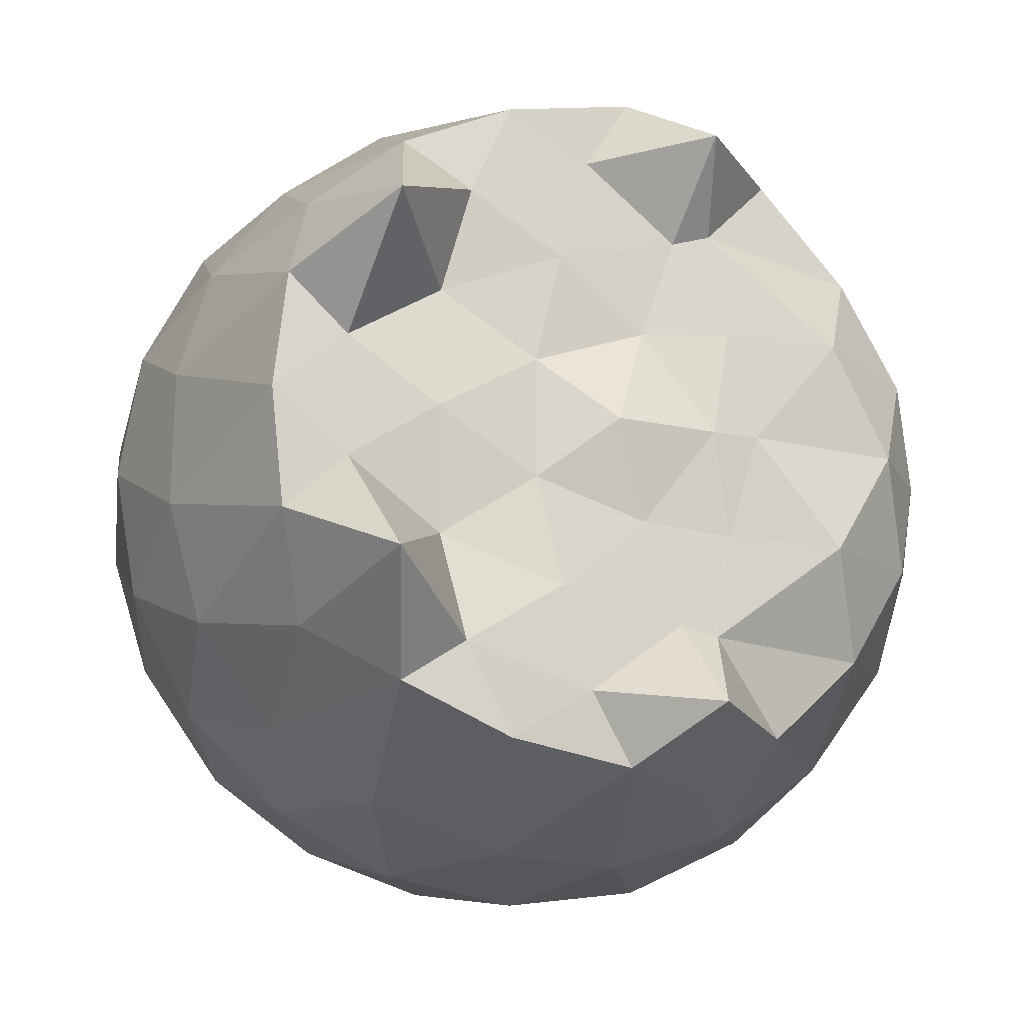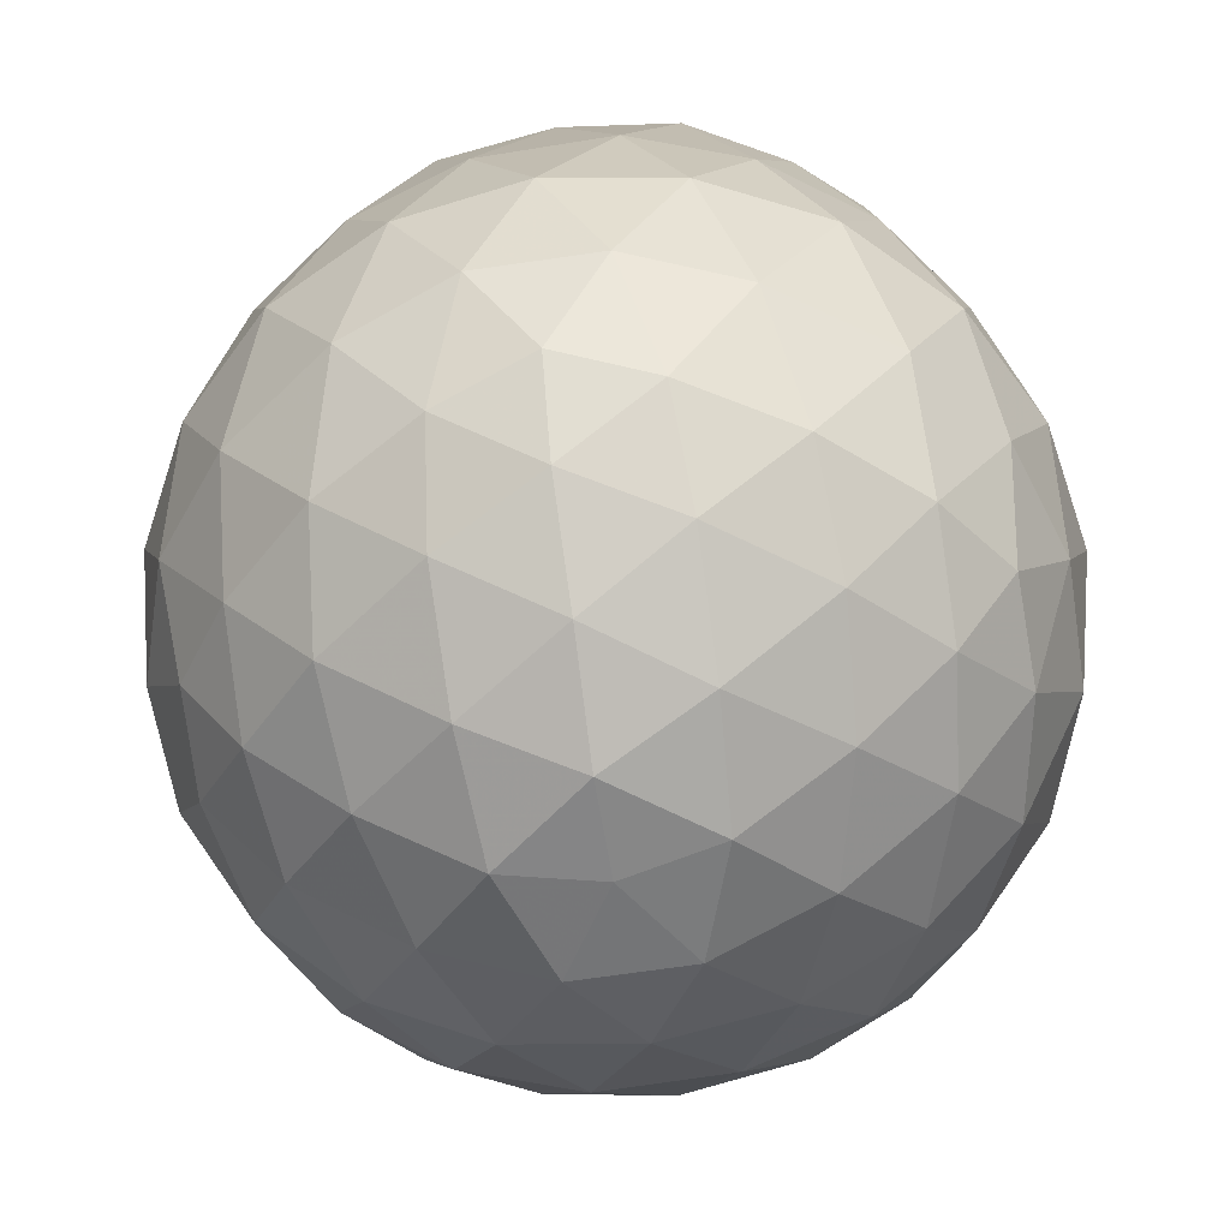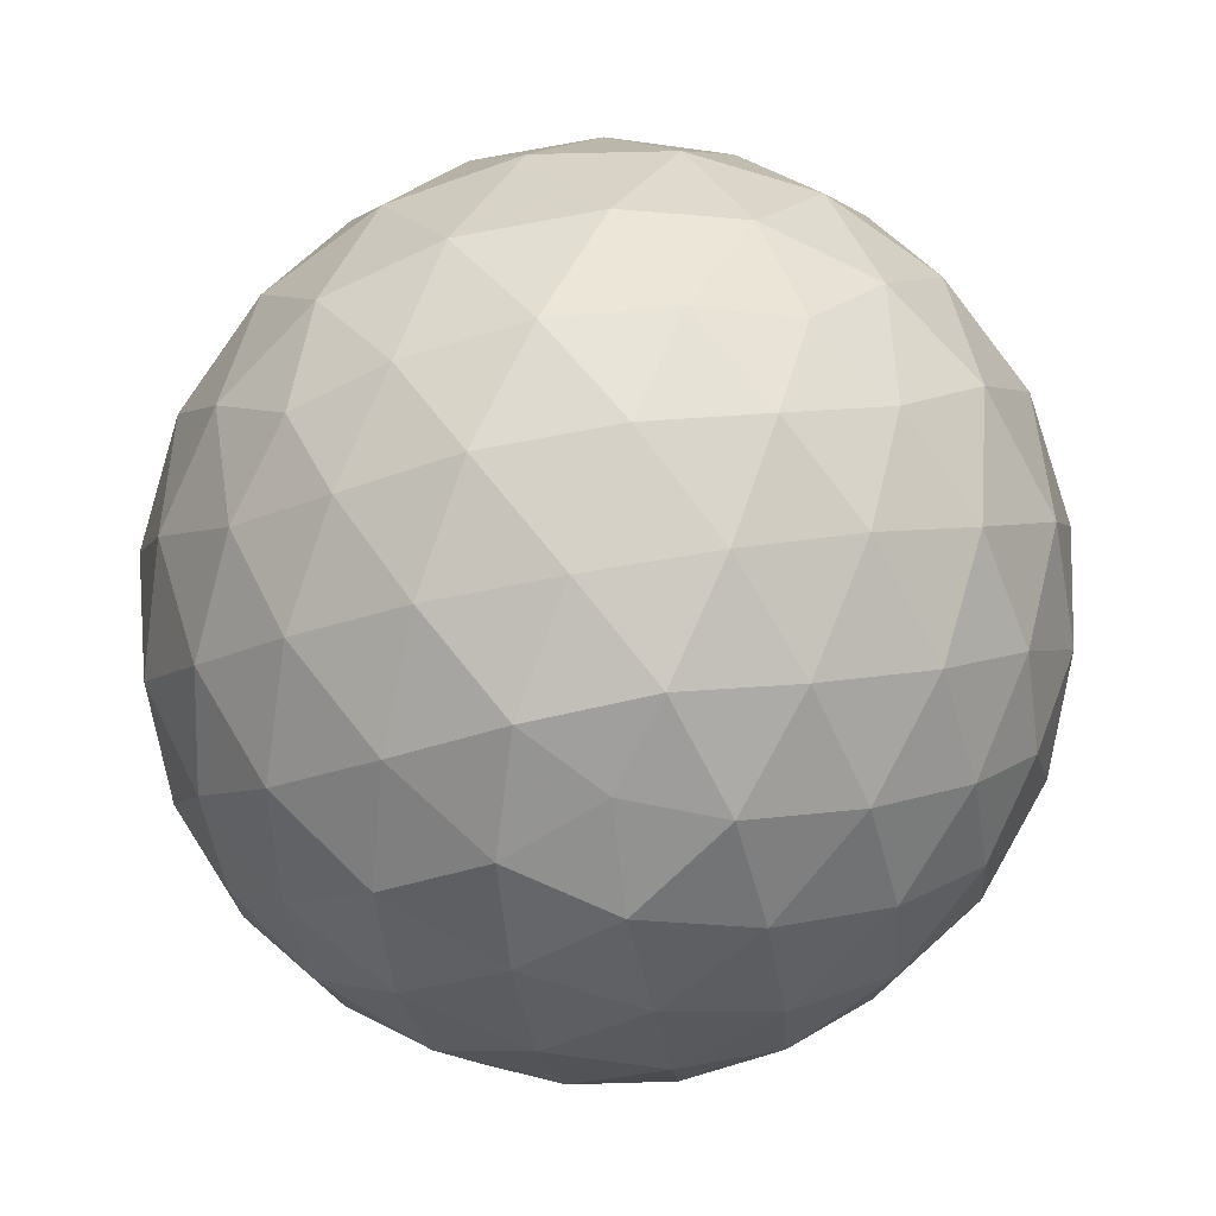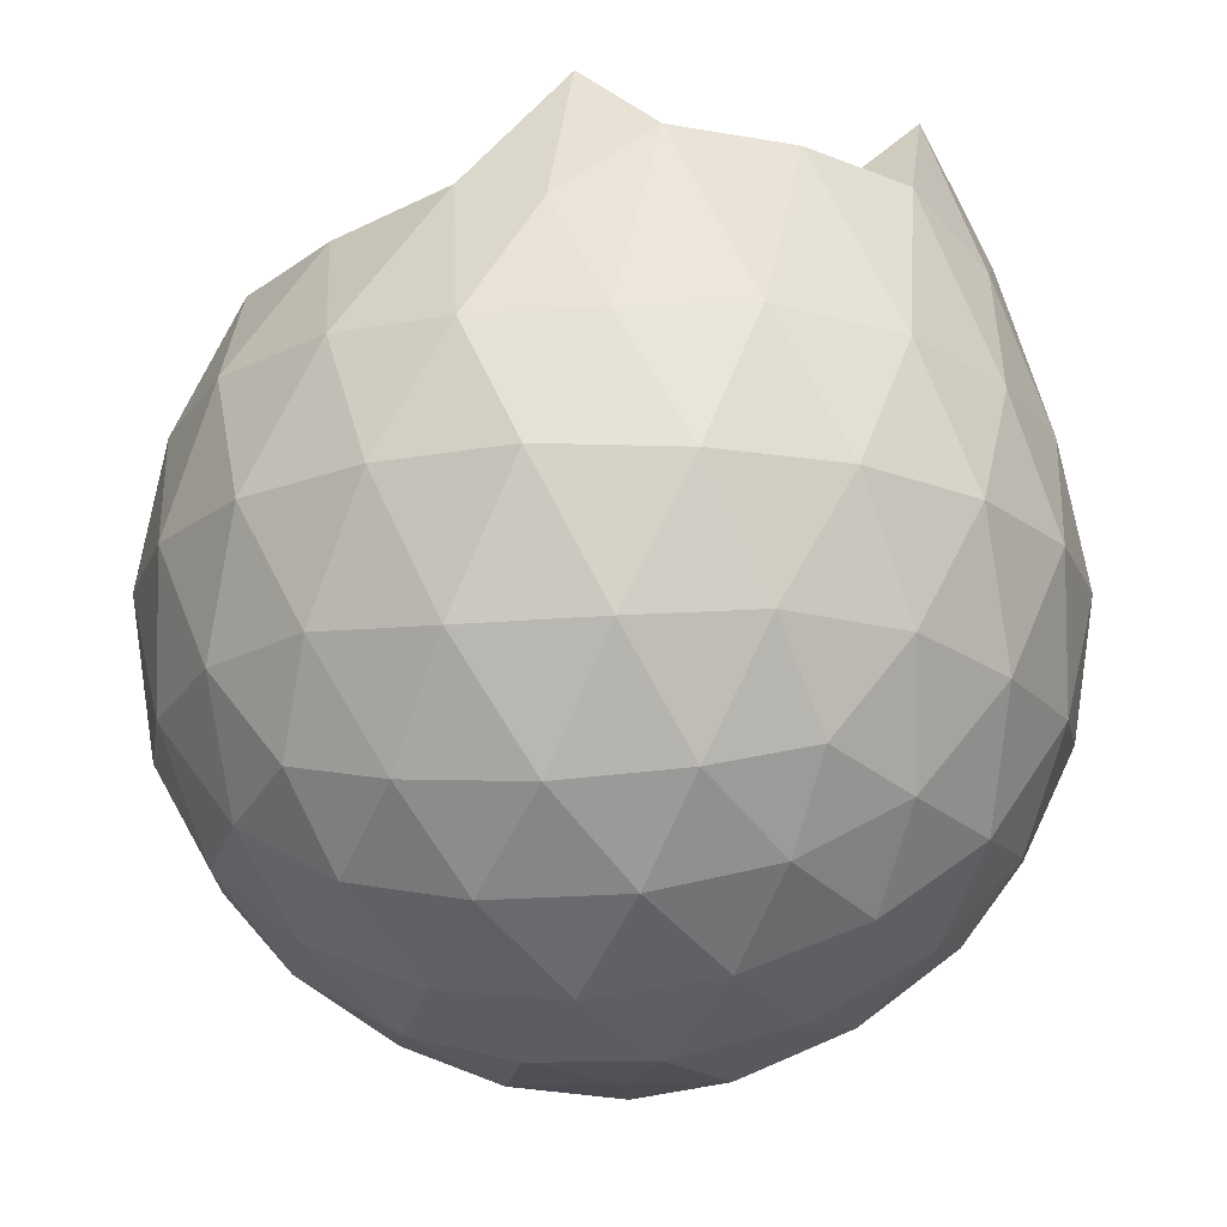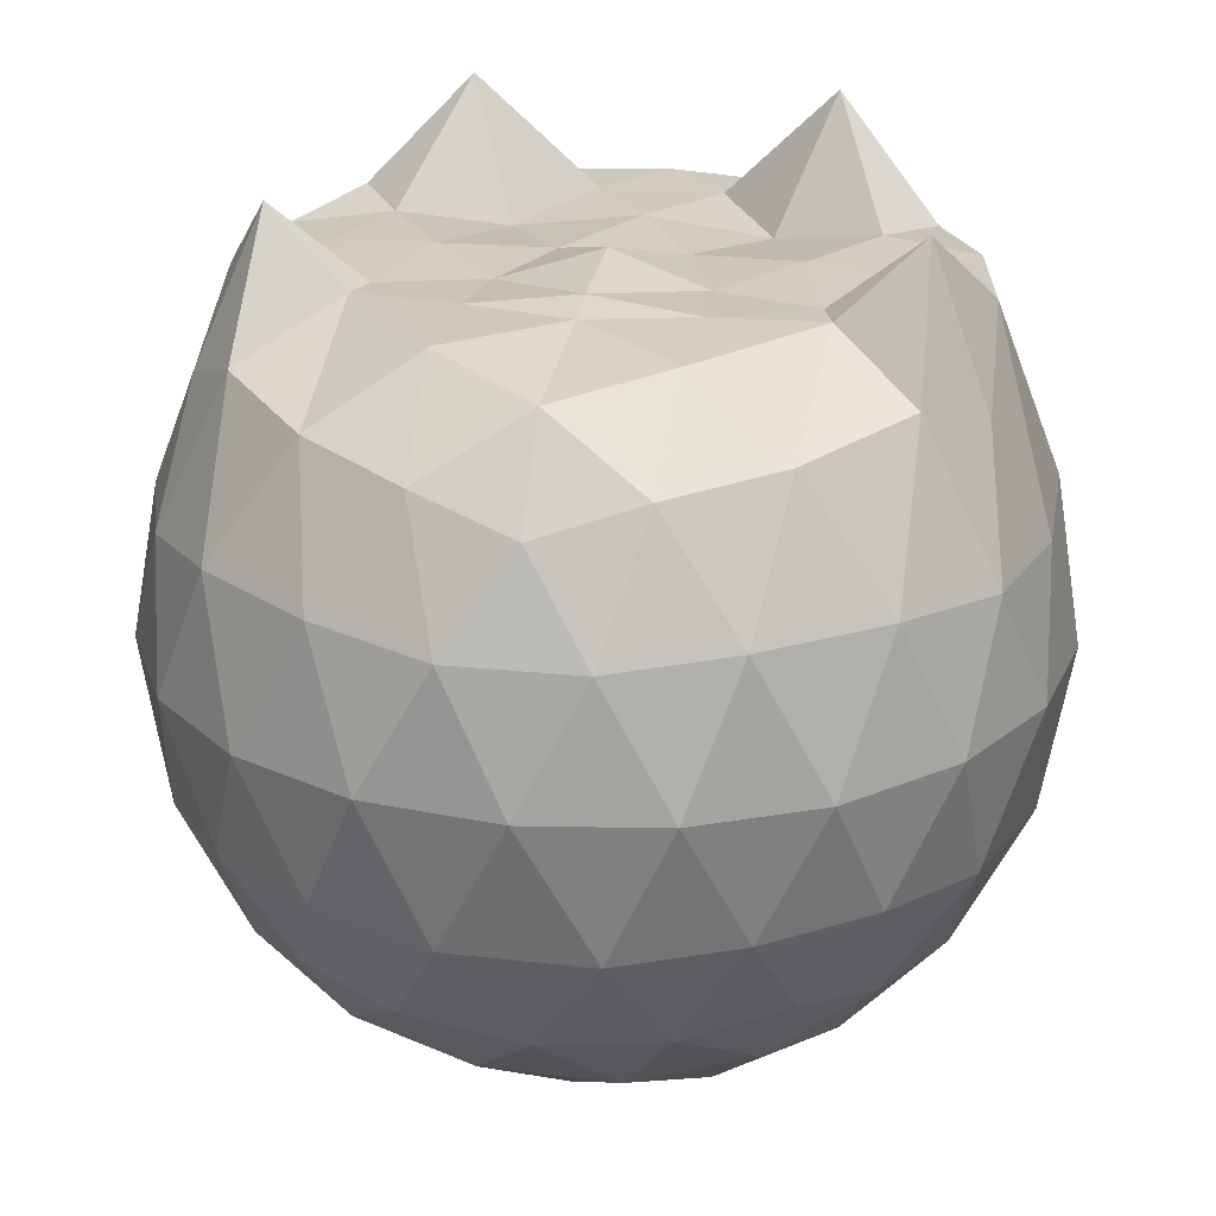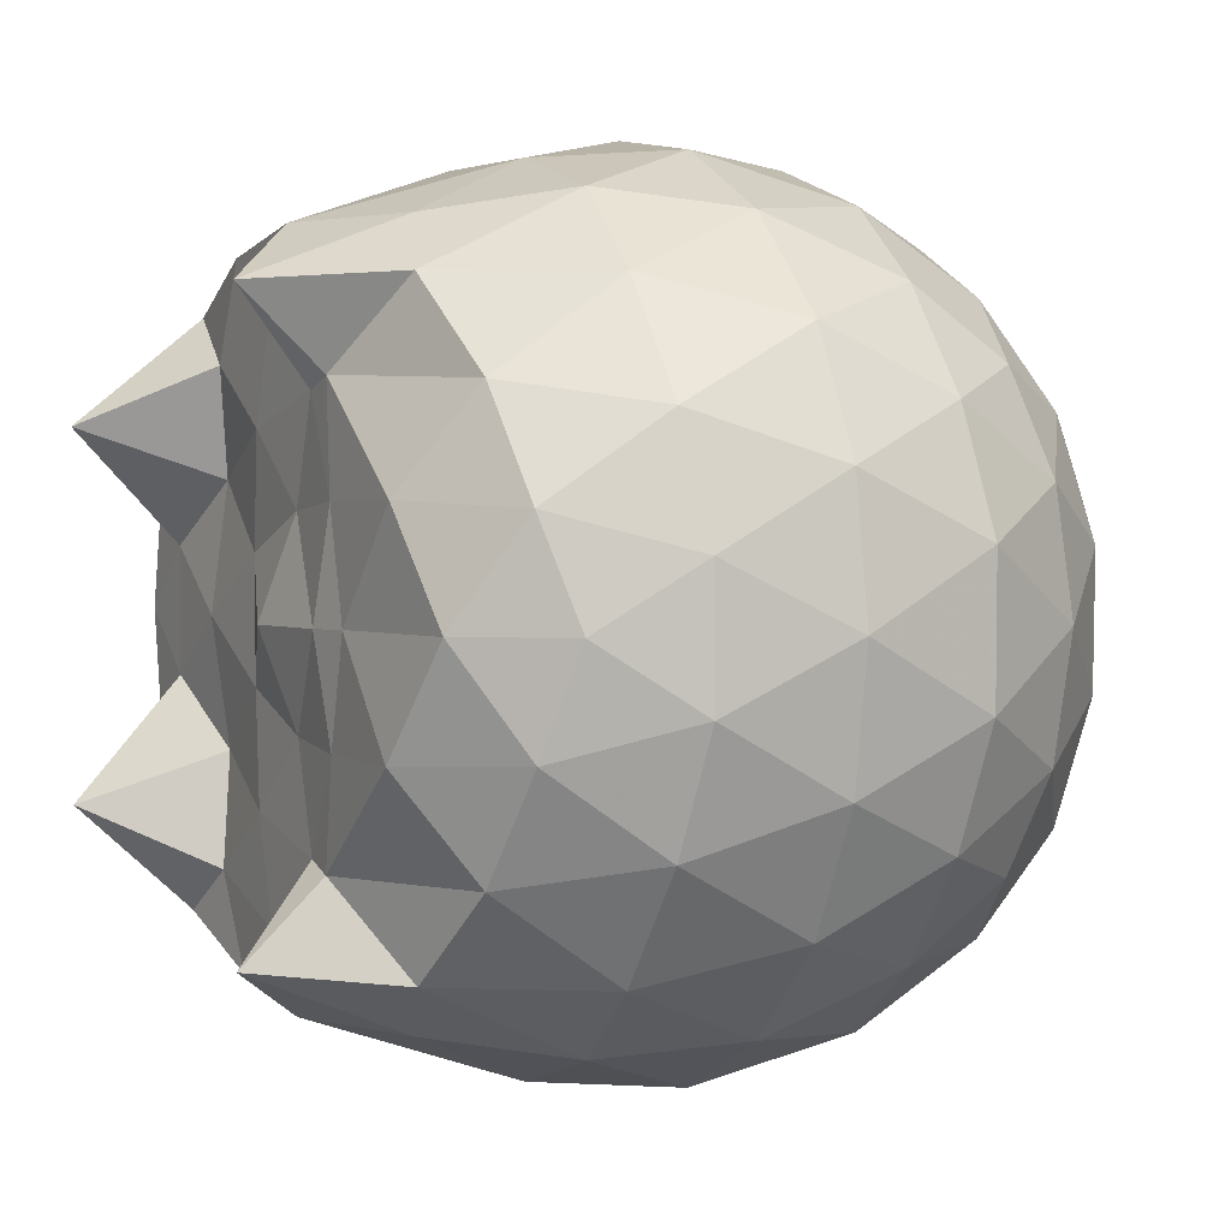
<metadata>
{"format":"obj","ext":"obj","renderer":"f3d","projection":"perspective","resolution":1024,"background":"white","views":[{"elev":-16.6,"azim":-19.1,"up":"+Y"},{"elev":-59.7,"azim":-81.0,"up":"+Z"},{"elev":-68.8,"azim":-115.8,"up":"+Z"},{"elev":-18.6,"azim":171.1,"up":"+Z"},{"elev":23.5,"azim":100.5,"up":"+Z"},{"elev":2.4,"azim":63.1,"up":"+Y"}]}
</metadata>
<code>
v -1.495 -0.01902 1.031
v -1.495 -0.01527 -0.752
v -0.6157 -0.01436 0.7386
v -0.6791 0.2169 0.8087
v -0.833 0.454 0.8346
v -1.059 0.6623 0.8768
v -1.224 0.7861 0.8067
v -1.451 0.7748 0.9818
v -1.739 0.7227 0.9822
v -1.991 0.6121 0.9655
v -2.181 0.4794 0.8443
v -2.253 0.258 0.9703
v -2.285 -0.01367 0.9783
v -2.254 -0.2845 0.9729
v -2.179 -0.512 0.8459
v -1.99 -0.6508 0.9952
v -1.733 -0.7546 0.9754
v -1.452 -0.8023 0.9674
v -1.224 -0.819 0.81
v -1.058 -0.6938 0.8754
v -0.837 -0.4896 0.8348
v -0.6835 -0.2476 0.8022
v -0.5352 0.1322 0.5212
v -0.6244 0.4031 0.5475
v -0.8201 0.6577 0.546
v -1.049 0.8341 0.5228
v -1.328 0.9124 0.5243
v -1.62 0.9102 0.5557
v -1.927 0.8095 0.5505
v -2.16 0.6385 0.5274
v -2.33 0.4059 0.5232
v -2.41 0.1379 0.5522
v -2.414 -0.174 0.5516
v -2.331 -0.4397 0.5195
v -2.157 -0.6741 0.5255
v -1.922 -0.8367 0.5499
v -1.62 -0.9384 0.5525
v -1.328 -0.9496 0.5236
v -1.052 -0.8615 0.5209
v -0.8186 -0.6909 0.5521
v -0.6288 -0.4338 0.547
v -0.533 -0.1642 0.5209
v -0.5245 0.2942 0.2339
v -0.664 0.5667 0.2335
v -0.892 0.7887 0.2347
v -1.165 0.9277 0.2371
v -1.482 0.9746 0.2309
v -1.79 0.9217 0.2355
v -2.067 0.7766 0.2358
v -2.289 0.558 0.2332
v -2.431 0.2815 0.2344
v -2.479 -0.01636 0.2306
v -2.429 -0.3139 0.2363
v -2.289 -0.592 0.2416
v -2.068 -0.8097 0.2383
v -1.789 -0.9521 0.2368
v -1.483 -1.005 0.2333
v -1.169 -0.9599 0.2351
v -0.8873 -0.8203 0.2333
v -0.667 -0.6026 0.2345
v -0.5246 -0.3249 0.2348
v -0.479 -0.01525 0.2329
v -0.6242 0.4217 -0.05834
v -0.7967 0.6534 -0.05286
v -1.037 0.8172 -0.08005
v -1.337 0.9129 -0.07814
v -1.63 0.917 -0.05133
v -1.913 0.8259 -0.0517
v -2.143 0.6486 -0.07577
v -2.331 0.3921 -0.07422
v -2.426 0.1262 -0.04512
v -2.424 -0.1584 -0.04471
v -2.332 -0.422 -0.07988
v -2.145 -0.6854 -0.07805
v -1.912 -0.8575 -0.05157
v -1.633 -0.9475 -0.05277
v -1.341 -0.9468 -0.08013
v -1.037 -0.8511 -0.08019
v -0.7965 -0.6855 -0.05142
v -0.6234 -0.4501 -0.05459
v -0.5379 -0.1783 -0.08265
v -0.5383 0.1477 -0.085
v -0.7728 0.4952 -0.2659
v -0.9641 0.6349 -0.3217
v -1.228 0.752 -0.3467
v -1.509 0.8038 -0.3207
v -1.747 0.7959 -0.2641
v -1.945 0.6594 -0.3202
v -2.144 0.4521 -0.3418
v -2.279 0.2091 -0.3122
v -2.347 -0.0178 -0.2611
v -2.281 -0.2393 -0.3167
v -2.142 -0.4867 -0.3421
v -1.949 -0.6952 -0.3192
v -1.747 -0.8319 -0.2665
v -1.506 -0.838 -0.3215
v -1.226 -0.7843 -0.3489
v -0.9644 -0.6673 -0.3235
v -0.774 -0.5186 -0.2663
v -0.6949 -0.2995 -0.3221
v -0.6605 -0.01604 -0.345
v -0.6937 0.2645 -0.3245
v -0.7812 -0.01492 0.943
v -0.9347 0.2313 0.9835
v -1.248 0.4698 0.9811
v -1.296 0.6503 1.151
v -1.551 0.6138 0.9809
v -1.834 0.5068 0.9851
v -2.071 0.3811 1.233
v -2.117 0.1265 0.9767
v -2.113 -0.1537 0.9783
v -2.066 -0.4214 1.235
v -1.839 -0.5481 0.9811
v -1.549 -0.6387 0.9833
v -1.299 -0.6795 1.151
v -1.249 -0.4958 0.9854
v -0.9387 -0.2603 0.9898
v -1.143 -0.01604 0.9922
v -1.21 0.2264 0.9898
v -1.338 0.4421 0.9779
v -1.619 0.3723 0.9852
v -1.893 0.2681 0.9474
v -1.907 -0.01751 0.9801
v -1.891 -0.3022 0.9462
v -1.616 -0.4053 0.9836
v -1.334 -0.4732 0.9804
v -1.214 -0.2594 0.987
v -1.256 -0.01854 1.008
v -1.418 0.2078 0.9767
v -1.674 0.12 0.9701
v -1.673 -0.1563 0.9693
v -1.418 -0.239 0.9757
v -0.89 0.405 -0.461
v -1.13 0.5389 -0.5201
v -1.427 0.6316 -0.5179
v -1.703 0.6621 -0.4543
v -1.907 0.4781 -0.5153
v -2.088 0.2312 -0.5118
v -2.205 -0.01408 -0.4511
v -2.089 -0.26 -0.513
v -1.906 -0.5081 -0.5157
v -1.703 -0.6942 -0.4539
v -1.43 -0.6621 -0.5161
v -1.131 -0.5696 -0.5195
v -0.8892 -0.4429 -0.4587
v -0.8395 -0.1686 -0.5187
v -0.837 0.1347 -0.5218
v -1.072 0.2813 -0.6356
v -1.344 0.3841 -0.6691
v -1.635 0.4538 -0.6262
v -1.825 0.2277 -0.6671
v -1.981 -0.01921 -0.6238
v -1.825 -0.2597 -0.6693
v -1.634 -0.4874 -0.6257
v -1.345 -0.4159 -0.6683
v -1.075 -0.3107 -0.6325
v -1.053 -0.01734 -0.6682
v -1.276 0.117 -0.7391
v -1.545 0.2075 -0.7474
v -1.721 -0.01466 -0.7423
v -1.547 -0.2418 -0.7436
v -1.278 -0.1518 -0.7394
f 3 23 4
f 4 23 24
f 4 24 5
f 5 24 25
f 5 25 6
f 6 25 26
f 6 26 7
f 7 26 27
f 7 27 8
f 8 27 28
f 8 28 9
f 9 28 29
f 9 29 10
f 10 29 30
f 10 30 11
f 11 30 31
f 11 31 12
f 12 31 32
f 12 32 13
f 13 32 33
f 13 33 14
f 14 33 34
f 14 34 15
f 15 34 35
f 15 35 16
f 16 35 36
f 16 36 17
f 17 36 37
f 17 37 18
f 18 37 38
f 18 38 19
f 19 38 39
f 19 39 20
f 20 39 40
f 20 40 21
f 21 40 41
f 21 41 22
f 22 41 42
f 22 42 3
f 3 42 23
f 23 43 24
f 24 43 44
f 24 44 25
f 25 44 45
f 25 45 26
f 26 45 46
f 26 46 27
f 27 46 47
f 27 47 28
f 28 47 48
f 28 48 29
f 29 48 49
f 29 49 30
f 30 49 50
f 30 50 31
f 31 50 51
f 31 51 32
f 32 51 52
f 32 52 33
f 33 52 53
f 33 53 34
f 34 53 54
f 34 54 35
f 35 54 55
f 35 55 36
f 36 55 56
f 36 56 37
f 37 56 57
f 37 57 38
f 38 57 58
f 38 58 39
f 39 58 59
f 39 59 40
f 40 59 60
f 40 60 41
f 41 60 61
f 41 61 42
f 42 61 62
f 42 62 23
f 23 62 43
f 43 63 44
f 44 63 64
f 44 64 45
f 45 64 65
f 45 65 46
f 46 65 66
f 46 66 47
f 47 66 67
f 47 67 48
f 48 67 68
f 48 68 49
f 49 68 69
f 49 69 50
f 50 69 70
f 50 70 51
f 51 70 71
f 51 71 52
f 52 71 72
f 52 72 53
f 53 72 73
f 53 73 54
f 54 73 74
f 54 74 55
f 55 74 75
f 55 75 56
f 56 75 76
f 56 76 57
f 57 76 77
f 57 77 58
f 58 77 78
f 58 78 59
f 59 78 79
f 59 79 60
f 60 79 80
f 60 80 61
f 61 80 81
f 61 81 62
f 62 81 82
f 62 82 43
f 43 82 63
f 63 83 64
f 64 83 84
f 64 84 65
f 65 84 85
f 65 85 66
f 66 85 86
f 66 86 67
f 67 86 87
f 67 87 68
f 68 87 88
f 68 88 69
f 69 88 89
f 69 89 70
f 70 89 90
f 70 90 71
f 71 90 91
f 71 91 72
f 72 91 92
f 72 92 73
f 73 92 93
f 73 93 74
f 74 93 94
f 74 94 75
f 75 94 95
f 75 95 76
f 76 95 96
f 76 96 77
f 77 96 97
f 77 97 78
f 78 97 98
f 78 98 79
f 79 98 99
f 79 99 80
f 80 99 100
f 80 100 81
f 81 100 101
f 81 101 82
f 82 101 102
f 82 102 63
f 63 102 83
f 103 104 118
f 104 119 118
f 104 105 119
f 105 120 119
f 105 106 120
f 106 107 120
f 107 121 120
f 107 108 121
f 108 122 121
f 108 109 122
f 109 110 122
f 110 123 122
f 110 111 123
f 111 124 123
f 111 112 124
f 112 113 124
f 113 125 124
f 113 114 125
f 114 126 125
f 114 115 126
f 115 116 126
f 116 127 126
f 116 117 127
f 117 118 127
f 117 103 118
f 118 119 128
f 119 129 128
f 119 120 129
f 120 121 129
f 121 130 129
f 121 122 130
f 122 123 130
f 123 131 130
f 123 124 131
f 124 125 131
f 125 132 131
f 125 126 132
f 126 127 132
f 127 128 132
f 127 118 128
f 133 148 134
f 134 148 149
f 134 149 135
f 135 149 150
f 135 150 136
f 136 150 137
f 137 150 151
f 137 151 138
f 138 151 152
f 138 152 139
f 139 152 140
f 140 152 153
f 140 153 141
f 141 153 154
f 141 154 142
f 142 154 143
f 143 154 155
f 143 155 144
f 144 155 156
f 144 156 145
f 145 156 146
f 146 156 157
f 146 157 147
f 147 157 148
f 147 148 133
f 148 158 149
f 149 158 159
f 149 159 150
f 150 159 151
f 151 159 160
f 151 160 152
f 152 160 153
f 153 160 161
f 153 161 154
f 154 161 155
f 155 161 162
f 155 162 156
f 156 162 157
f 157 162 158
f 157 158 148
f 3 4 103
f 103 4 104
f 4 5 104
f 104 5 105
f 5 6 105
f 105 6 106
f 6 7 106
f 7 8 106
f 106 8 107
f 8 9 107
f 107 9 108
f 9 10 108
f 108 10 109
f 10 11 109
f 11 12 109
f 109 12 110
f 12 13 110
f 110 13 111
f 13 14 111
f 111 14 112
f 14 15 112
f 15 16 112
f 112 16 113
f 16 17 113
f 113 17 114
f 17 18 114
f 114 18 115
f 18 19 115
f 19 20 115
f 115 20 116
f 20 21 116
f 116 21 117
f 21 22 117
f 117 22 103
f 22 3 103
f 83 133 84
f 84 133 134
f 84 134 85
f 85 134 135
f 85 135 86
f 86 135 136
f 86 136 87
f 87 136 88
f 88 136 137
f 88 137 89
f 89 137 138
f 89 138 90
f 90 138 139
f 90 139 91
f 91 139 92
f 92 139 140
f 92 140 93
f 93 140 141
f 93 141 94
f 94 141 142
f 94 142 95
f 95 142 96
f 96 142 143
f 96 143 97
f 97 143 144
f 97 144 98
f 98 144 145
f 98 145 99
f 99 145 100
f 100 145 146
f 100 146 101
f 101 146 147
f 101 147 102
f 102 147 133
f 102 133 83
f 128 129 1
f 129 130 1
f 130 131 1
f 131 132 1
f 132 128 1
f 159 158 2
f 160 159 2
f 161 160 2
f 162 161 2
f 158 162 2

</code>
